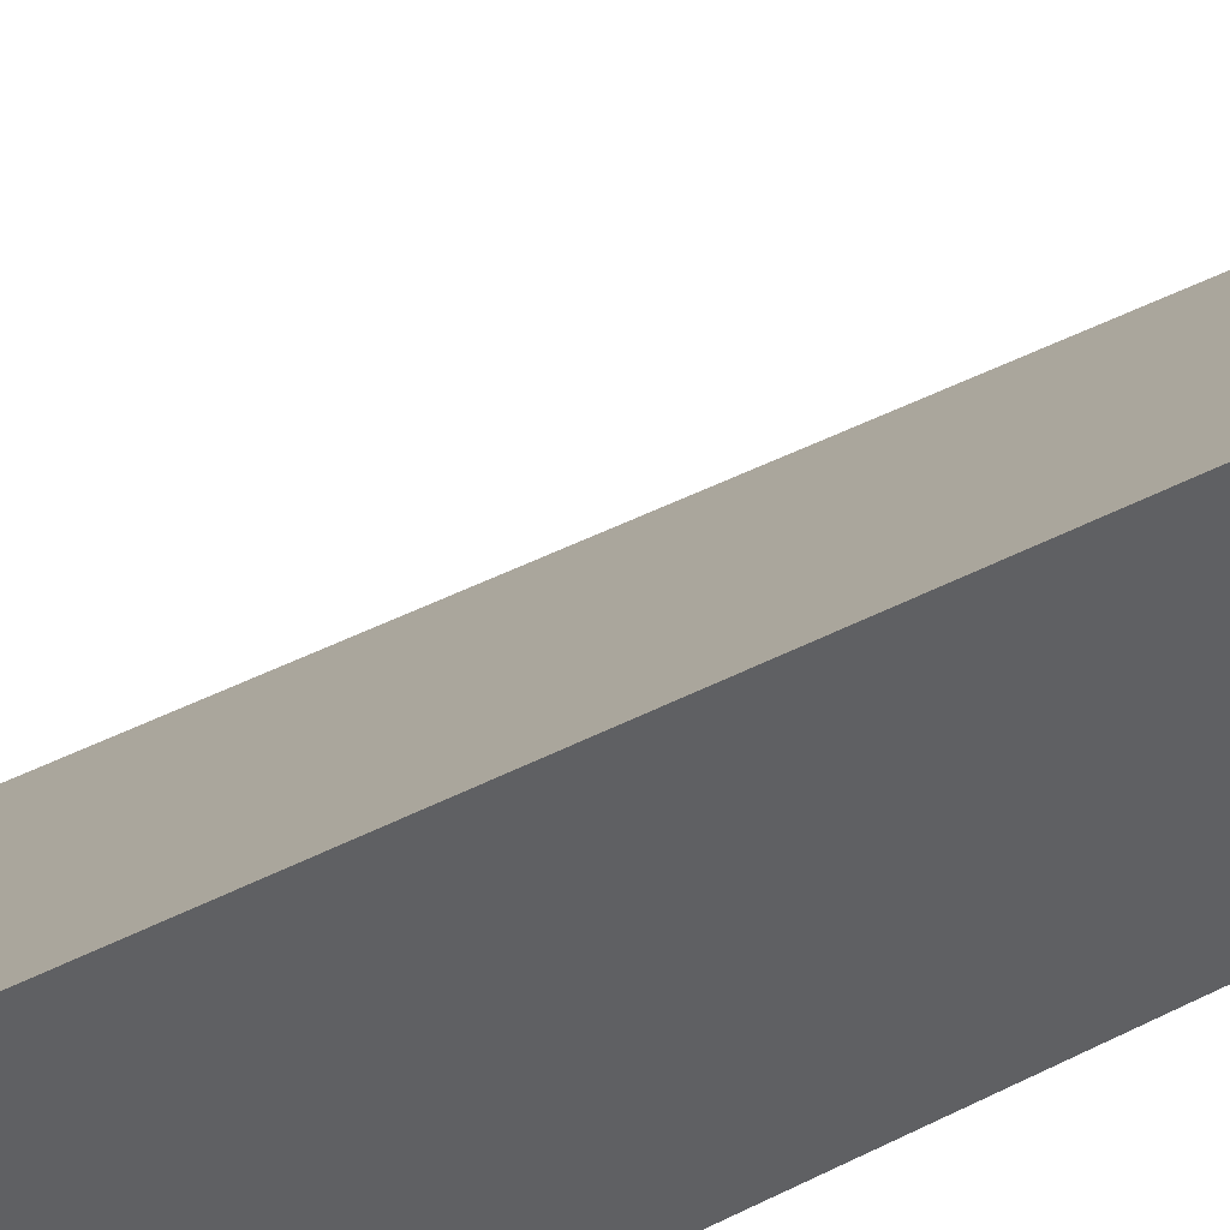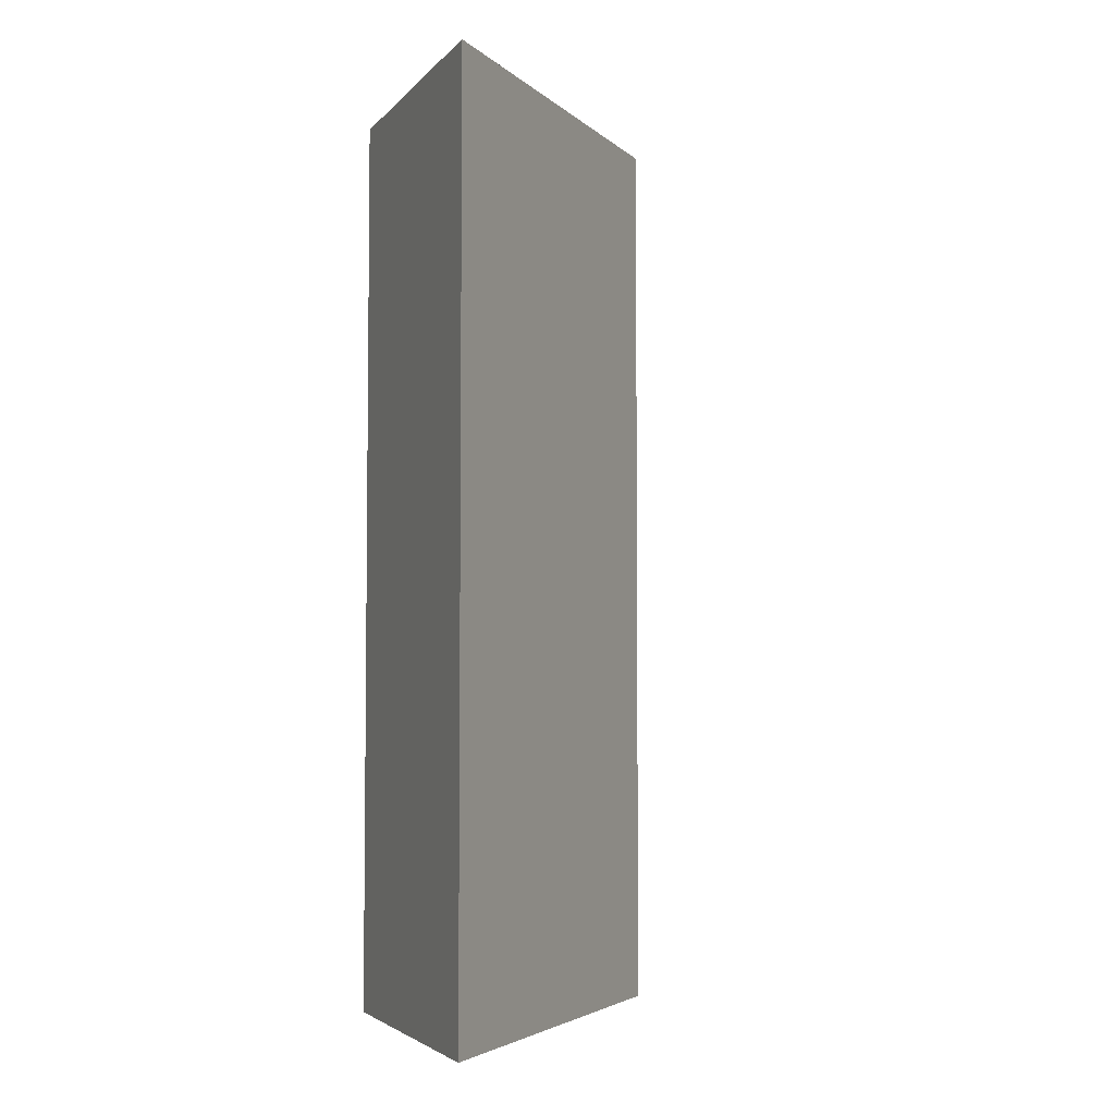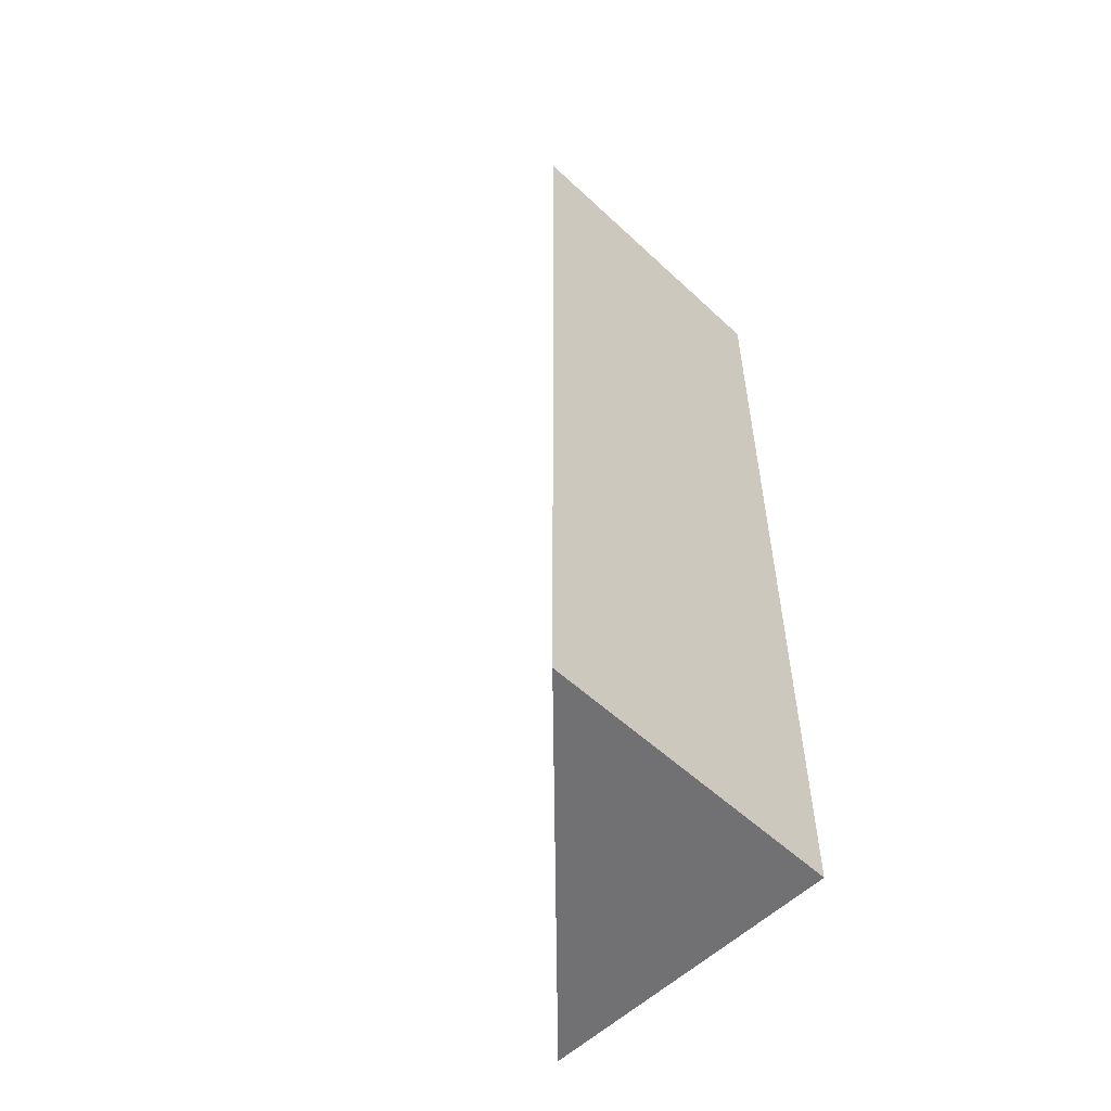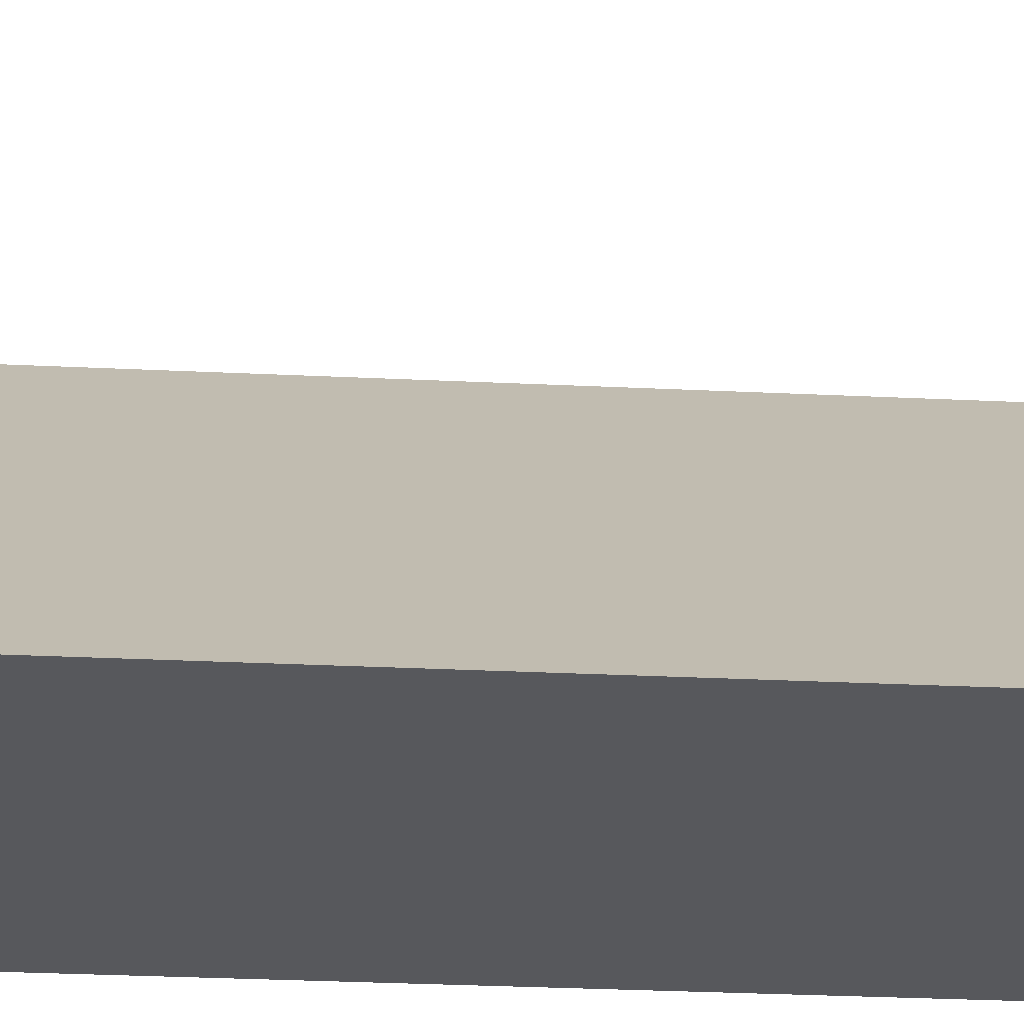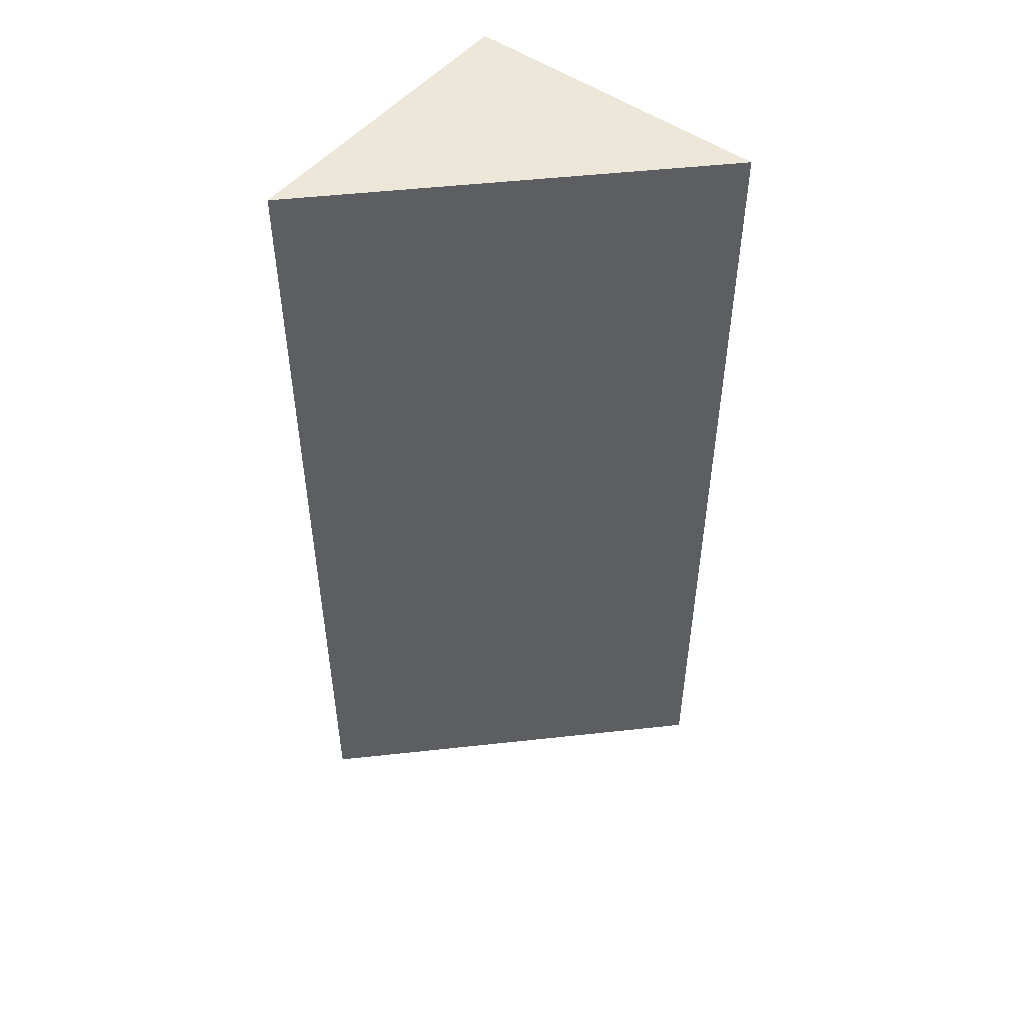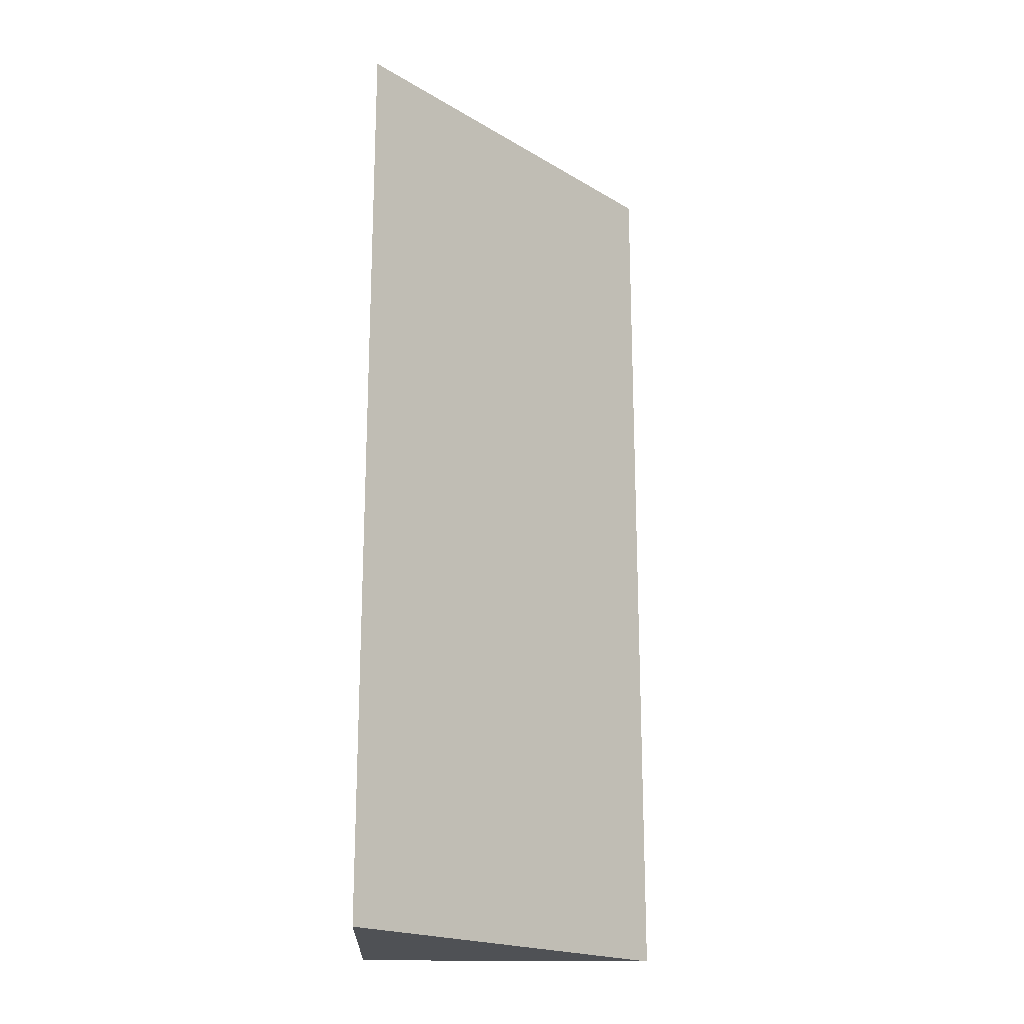
<metadata>
{"format":"obj","ext":"obj","renderer":"f3d","projection":"perspective","resolution":1024,"background":"white","views":[{"elev":49.8,"azim":61.0,"up":"+Z"},{"elev":-4.2,"azim":-111.3,"up":"+Y"},{"elev":-55.3,"azim":45.6,"up":"+Y"},{"elev":-28.7,"azim":-94.2,"up":"+Z"},{"elev":50.2,"azim":-51.9,"up":"+Y"},{"elev":-19.5,"azim":-92.6,"up":"+Y"}]}
</metadata>
<code>
v 1 -3 1
v 1 3 1
v -1 3 -1
v 1 3 -1
v -1 -3 -1
v 1 -3 -1
g side1HighWall1Corner
f 2 4 3
f 3 4 5
f 5 4 6
f 5 6 1
f 1 6 2
f 2 6 4
f 5 1 3
f 3 1 2

</code>
